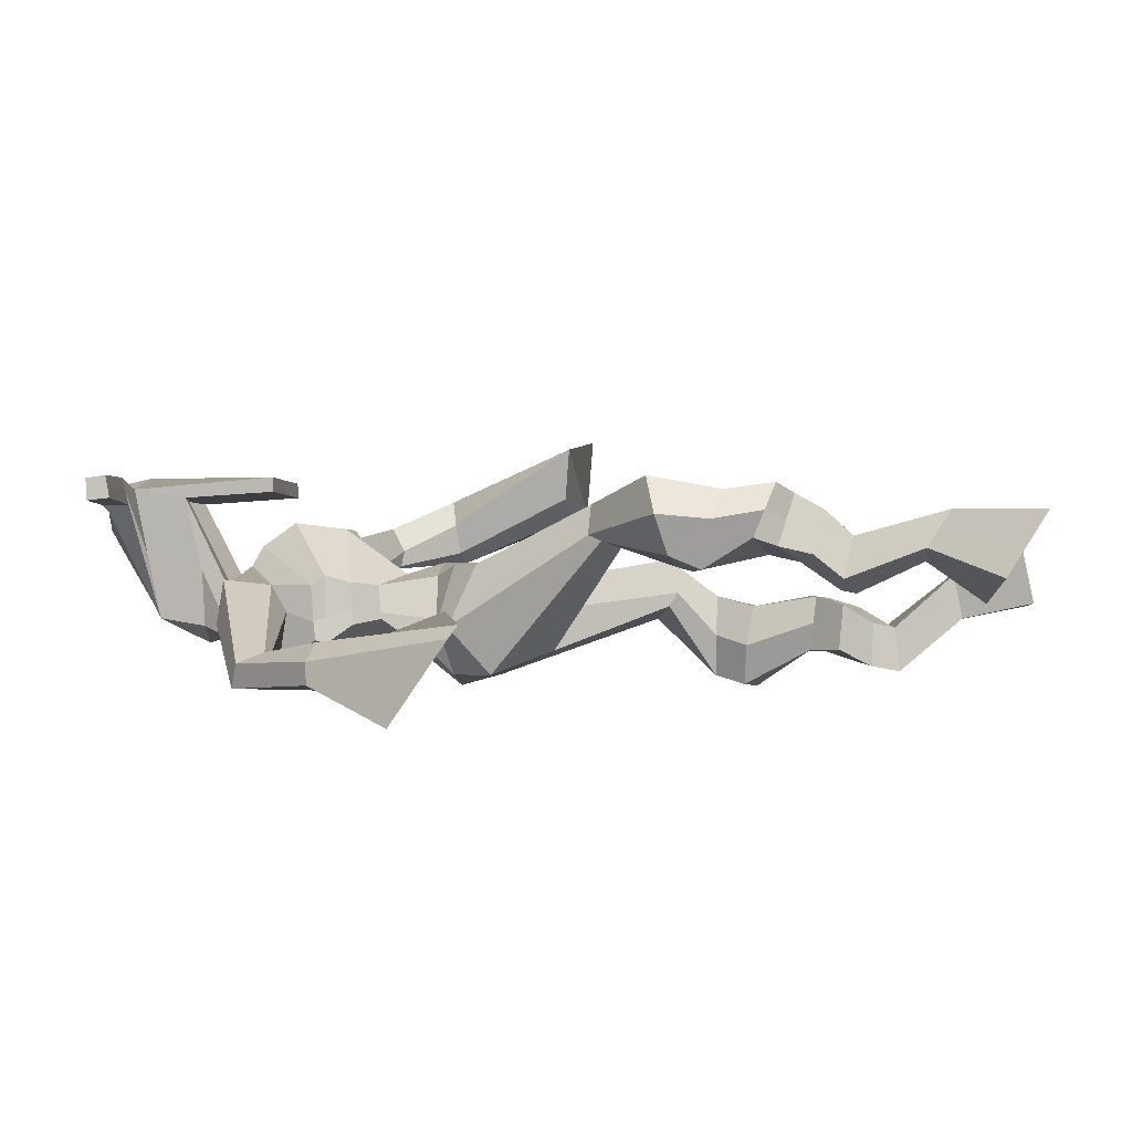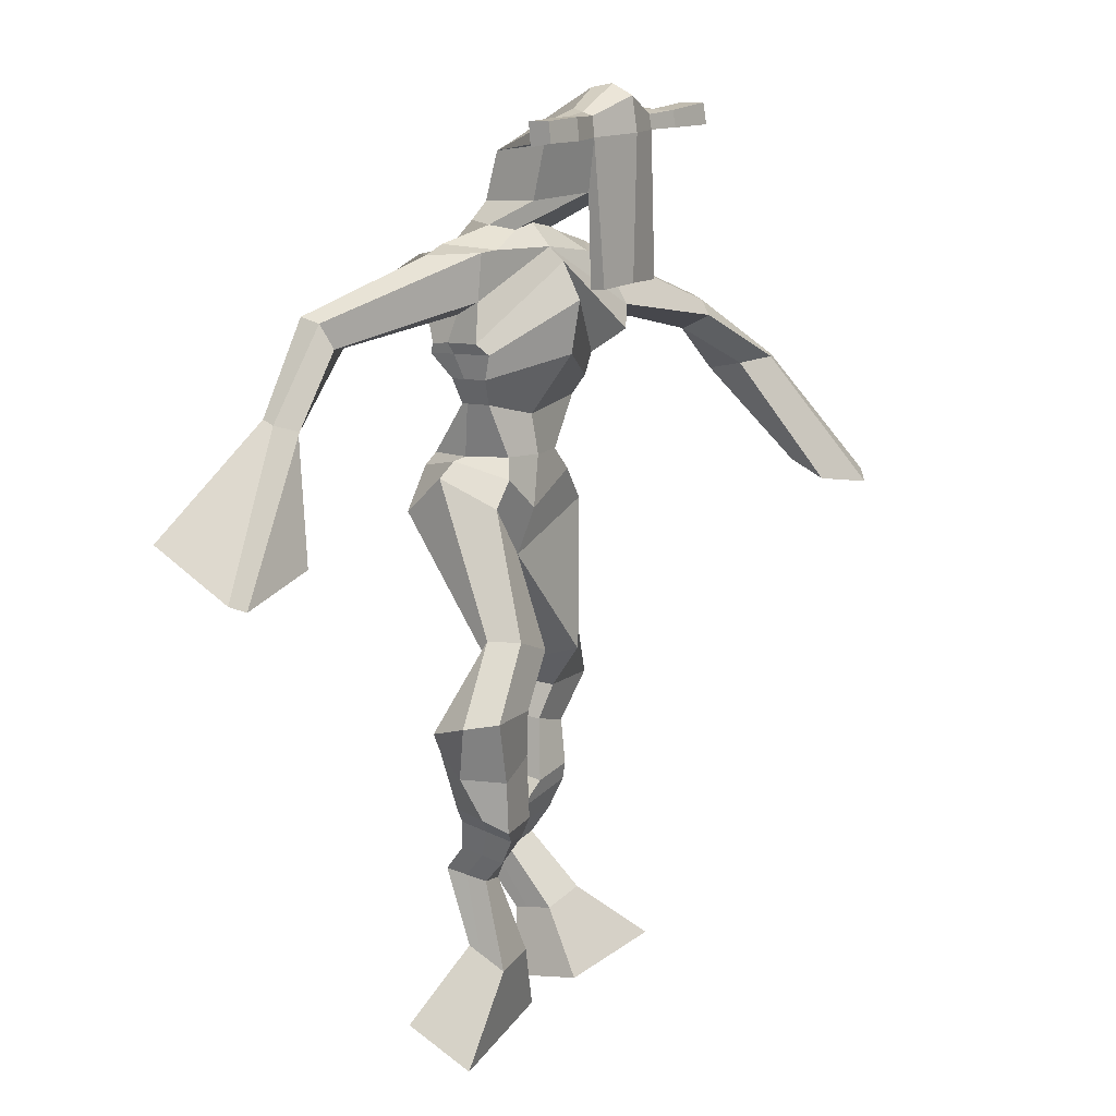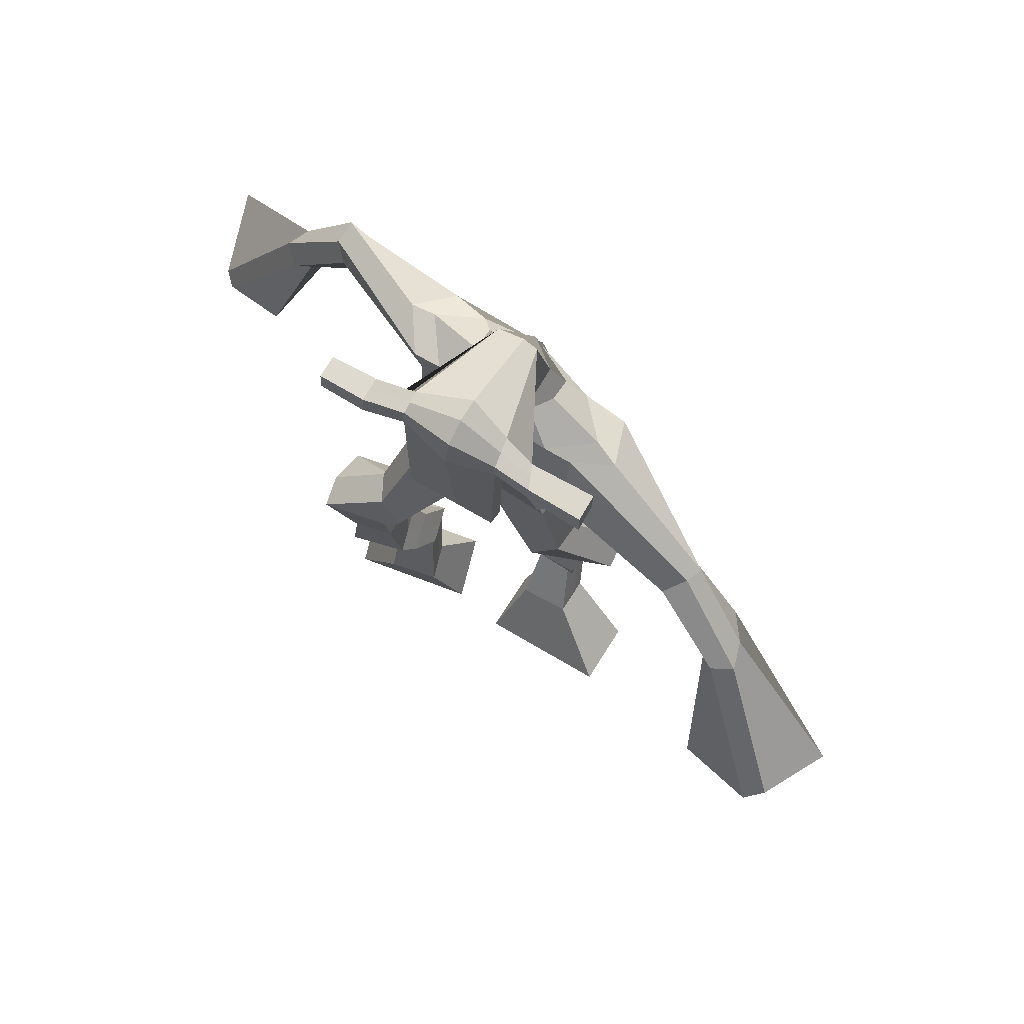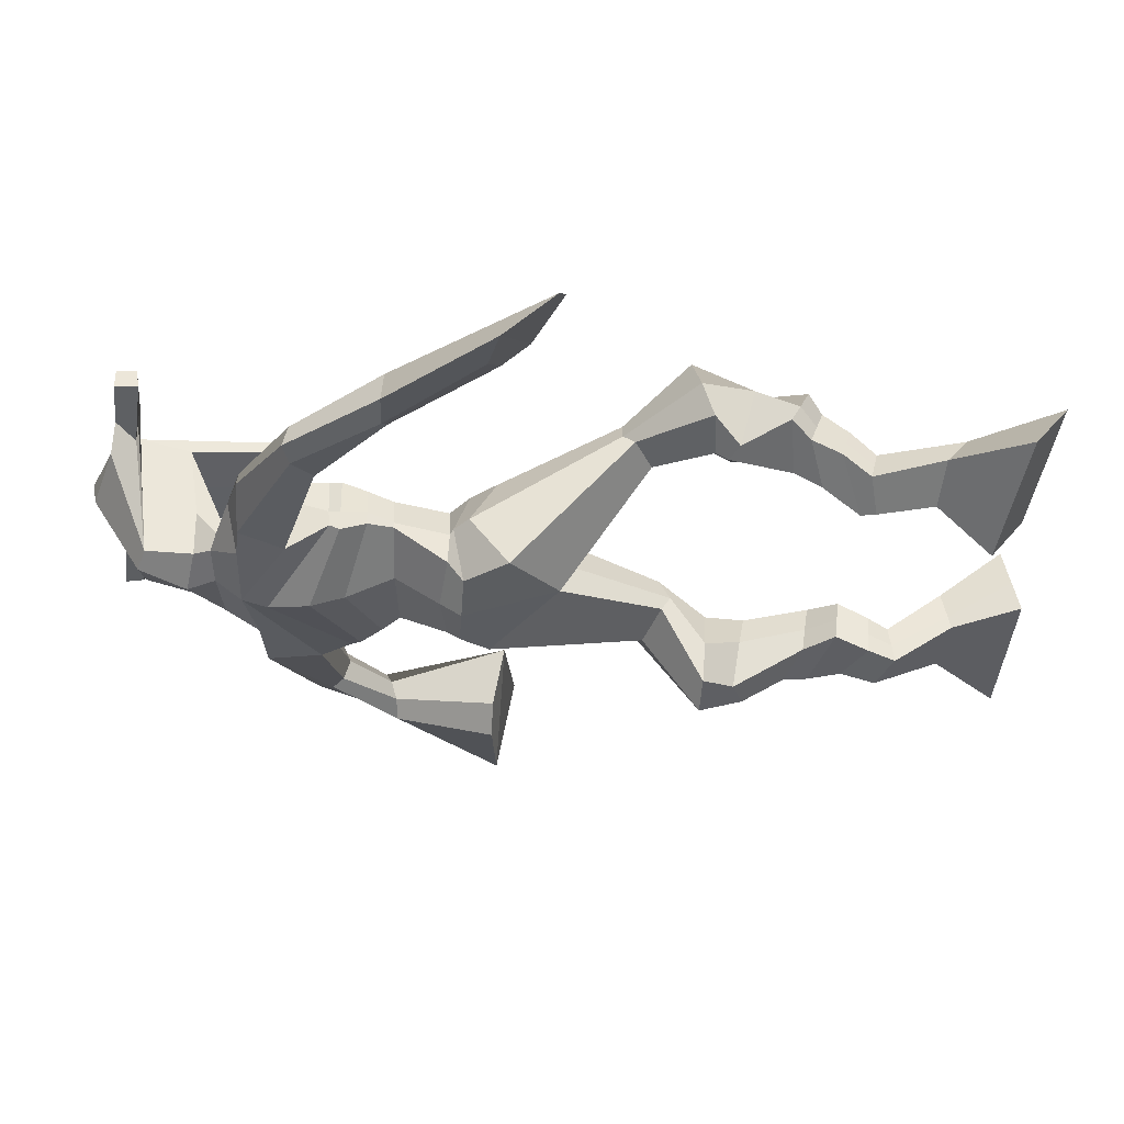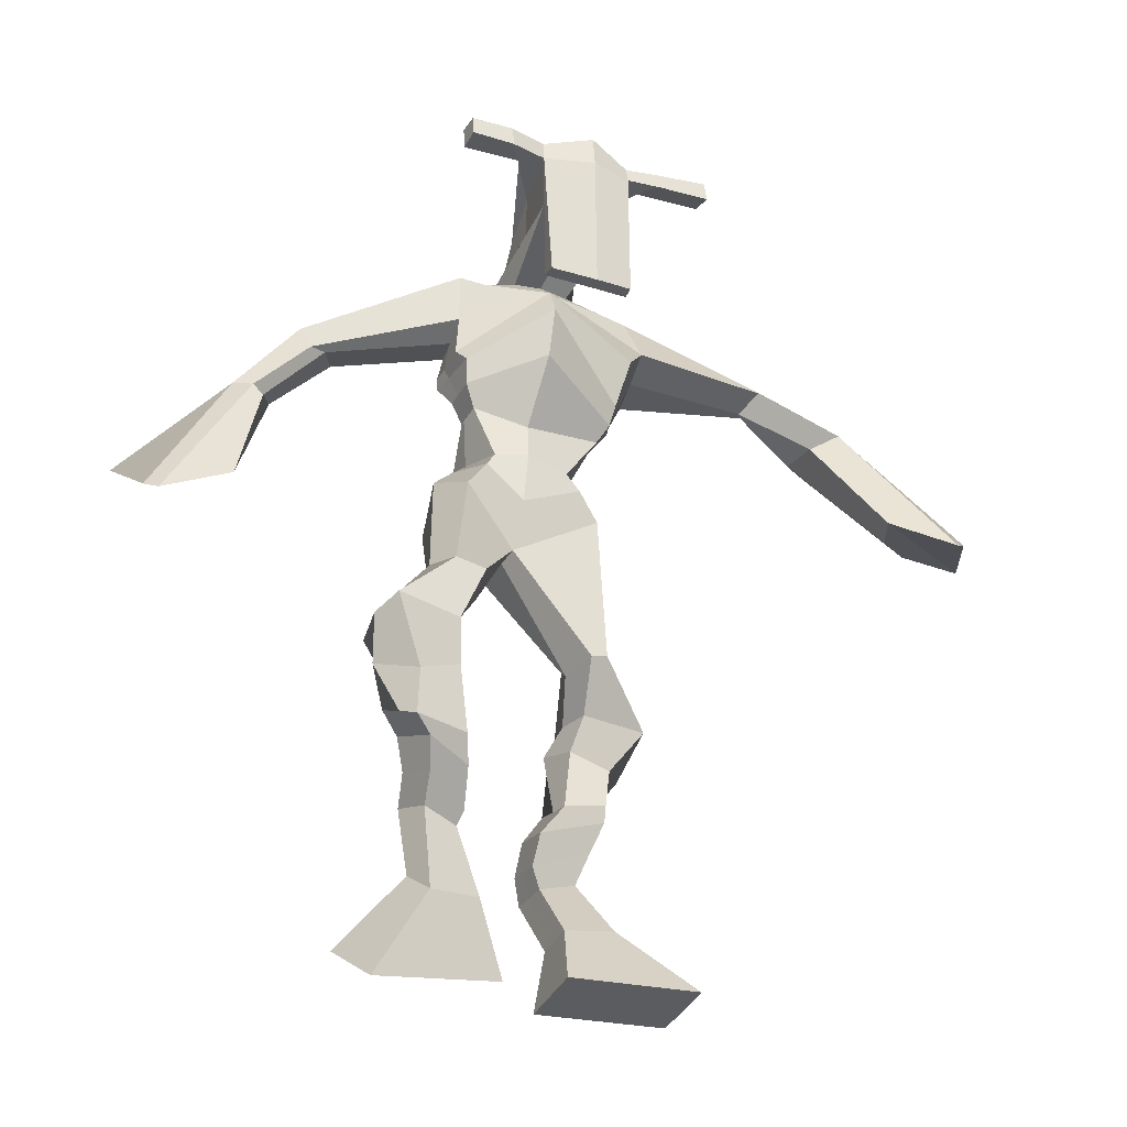
<metadata>
{"format":"obj","ext":"obj","renderer":"f3d","projection":"perspective","resolution":1024,"background":"white","views":[{"elev":-7.4,"azim":-79.2,"up":"+Z"},{"elev":12.5,"azim":-61.4,"up":"+Y"},{"elev":73.5,"azim":25.4,"up":"+Y"},{"elev":-48.6,"azim":-92.9,"up":"+Z"},{"elev":-28.6,"azim":-31.9,"up":"+Y"}]}
</metadata>
<code>
o g
v 0.2601 0.7736 -0.4864
v 0.3024 0.6923 -0.543
v 0.2679 0.7397 -0.4324
v 0.3159 0.633 -0.4489
v 0.1785 0.7677 -0.4783
v 0.09505 0.6604 -0.5333
v 0.1863 0.7337 -0.4245
v 0.1086 0.6011 -0.4392
v 0.2417 0.8689 -0.5316
v 0.2509 0.8543 -0.4704
v 0.1825 0.8816 -0.518
v 0.1919 0.8679 -0.4571
v 0.2498 0.8908 -0.5257
v 0.2592 0.8769 -0.4648
v 0.1702 0.9225 -0.4845
v 0.1802 0.9053 -0.4221
v 0.2321 0.9447 -0.4871
v 0.2421 0.9275 -0.4247
v 0.1544 0.9689 -0.4745
v 0.1667 0.9461 -0.3991
v 0.2147 0.9881 -0.4779
v 0.227 0.9653 -0.4025
v 0.1249 0.9995 -0.4657
v 0.1385 0.9686 -0.3874
v 0.1732 1.088 -0.5041
v 0.2108 1.065 -0.3974
v 0.1456 1.073 -0.5055
v 0.1451 1.042 -0.3941
v 0.166 1.108 -0.4992
v 0.2064 1.136 -0.3926
v 0.1035 1.113 -0.4909
v 0.09971 1.143 -0.3792
v 0.2392 1.192 -0.4471
v 0.2424 1.22 -0.3835
v 0.1856 1.22 -0.4564
v 0.202 1.237 -0.4015
v 0.3591 1.321 -0.5919
v 0.3483 1.331 -0.4896
v 0.2709 1.397 -0.6345
v 0.2603 1.416 -0.4748
v 0.4429 0.7308 -0.5478
v 0.4143 0.6278 -0.531
v 0.4363 0.7419 -0.4842
v 0.4027 0.6477 -0.4213
v 0.5241 0.7419 -0.5409
v 0.6231 0.6381 -0.5108
v 0.5174 0.7534 -0.4777
v 0.6115 0.6579 -0.4011
v 0.444 0.8229 -0.6232
v 0.4405 0.8287 -0.5592
v 0.5017 0.8452 -0.612
v 0.4948 0.842 -0.5486
v 0.4321 0.8629 -0.6164
v 0.4252 0.8593 -0.5536
v 0.5103 0.8928 -0.5854
v 0.503 0.8855 -0.5206
v 0.4296 0.9097 -0.5913
v 0.4223 0.9024 -0.5266
v 0.5256 0.9412 -0.5833
v 0.5184 0.9303 -0.5046
v 0.4615 0.9549 -0.588
v 0.4527 0.9441 -0.5095
v 0.528 0.9754 -0.5834
v 0.5186 0.957 -0.5006
v 0.4986 1.058 -0.634
v 0.4692 1.039 -0.5205
v 0.5282 1.042 -0.6343
v 0.5362 1.022 -0.5174
v 0.5027 1.101 -0.6196
v 0.482 1.095 -0.5025
v 0.569 1.101 -0.6152
v 0.5892 1.092 -0.5035
v 0.4528 1.164 -0.5194
v 0.4618 1.165 -0.4482
v 0.507 1.189 -0.5317
v 0.5023 1.184 -0.468
v 0.4576 1.42 -0.6163
v 0.4771 1.4 -0.4544
v 0.4042 1.783 -0.5873
v 0.3811 1.791 -0.4527
v 0.284 1.716 -0.6079
v 0.2513 1.72 -0.4988
v 0.5677 1.673 -0.5257
v 0.5285 1.695 -0.4005
v 0.316 1.788 -0.586
v 0.2877 1.792 -0.487
v 0.262 1.784 -0.6022
v 0.2466 1.792 -0.4898
v 0.1085 1.669 -0.6549
v 0.05532 1.667 -0.617
v 0.08386 1.701 -0.6602
v 0.04222 1.704 -0.6328
v 0.009719 1.569 -0.66
v -0.0387 1.565 -0.6138
v -0.002892 1.577 -0.6754
v -0.0611 1.574 -0.6423
v -0.08815 1.421 -0.6503
v -0.1783 1.339 -0.6098
v -0.1176 1.438 -0.686
v -0.1943 1.349 -0.6292
v 0.4991 1.764 -0.549
v 0.4803 1.778 -0.4433
v 0.5658 1.752 -0.5395
v 0.5225 1.772 -0.4412
v 0.7257 1.648 -0.4125
v 0.7184 1.66 -0.3517
v 0.7431 1.664 -0.4149
v 0.7457 1.68 -0.377
v 0.7947 1.565 -0.3841
v 0.8292 1.585 -0.2931
v 0.828 1.562 -0.3962
v 0.8621 1.584 -0.3071
v 0.8987 1.407 -0.2818
v 0.9572 1.37 -0.1764
v 0.9514 1.407 -0.3041
v 0.9844 1.386 -0.1949
v 0.395 2.022 -0.391
v 0.3895 2.012 -0.3221
v 0.3124 1.995 -0.3759
v 0.31 1.985 -0.3444
v 0.4544 1.996 -0.3693
v 0.4561 1.982 -0.328
v 0.4591 1.893 -0.3438
v 0.3928 1.897 -0.3497
v 0.319 1.878 -0.355
v 0.3555 1.856 -0.5452
v 0.4451 1.85 -0.534
v 0.4074 1.865 -0.5653
v 0.4572 1.96 -0.325
v 0.3099 1.955 -0.3414
v 0.4269 1.931 -0.526
v 0.4054 1.941 -0.5284
v 0.3869 1.959 -0.3128
v 0.3648 1.929 -0.5314
v 0.184 1.982 -0.3768
v 0.1813 1.983 -0.344
v 0.1811 1.953 -0.3404
v 0.184 1.947 -0.3737
v 0.5962 1.995 -0.3449
v 0.593 1.995 -0.3063
v 0.5946 1.963 -0.3019
v 0.5975 1.967 -0.3379
v 0.2876 1.564 -0.548
v 0.3753 1.562 -0.5596
v 0.4947 1.555 -0.5144
v 0.4887 1.557 -0.4727
v 0.3627 1.544 -0.473
v 0.2808 1.566 -0.4989
v 0.2744 1.603 -0.5568
v 0.504 1.586 -0.4584
v 0.2654 1.605 -0.4957
v 0.3857 1.633 -0.5939
v 0.5153 1.582 -0.5205
v 0.3589 1.638 -0.4035
v 0.5133 1.961 -0.3136
v 0.512 1.987 -0.3171
v 0.5004 1.986 -0.3529
v 0.4833 1.964 -0.3542
v 0.2531 1.985 -0.3728
v 0.2501 1.986 -0.3372
v 0.2499 1.953 -0.3332
v 0.2912 1.957 -0.368
v 0.3951 1.743 -0.3215
v 0.3918 1.742 -0.3437
v 0.3173 1.74 -0.3501
v 0.4578 1.743 -0.3381
v 0.4533 1.744 -0.3165
v 0.3171 1.74 -0.3281
v 0.3941 1.824 -0.4884
v 0.3363 1.829 -0.5581
v 0.4362 1.815 -0.4801
v 0.3476 1.817 -0.4909
v 0.4691 1.813 -0.5398
v 0.402 1.825 -0.5499
v 0.2624 1.64 -0.5853
v 0.5112 1.62 -0.4513
v 0.2592 1.643 -0.4855
v 0.3939 1.683 -0.6066
v 0.5405 1.614 -0.5225
v 0.3624 1.718 -0.3918
v 0.2595 1.655 -0.5807
v 0.4977 1.662 -0.3853
v 0.2476 1.659 -0.5007
v 0.4022 1.744 -0.6036
v 0.5445 1.628 -0.5234
v 0.3724 1.772 -0.4242
v 0.3737 1.494 -0.6135
v 0.463 1.483 -0.5772
v 0.3558 1.486 -0.4583
v 0.3018 1.485 -0.6028
v 0.4325 1.481 -0.4719
v 0.3111 1.485 -0.4837
v 0.1013 0.6328 -0.4896
v 0.2627 0.7625 -0.4684
v 0.1811 0.7565 -0.4606
v 0.3087 0.6647 -0.4993
v 0.2463 0.8618 -0.5007
v 0.1872 0.8748 -0.4873
v 0.2545 0.8839 -0.4951
v 0.1752 0.9139 -0.4533
v 0.2371 0.9361 -0.4559
v 0.1606 0.9575 -0.4368
v 0.2209 0.9767 -0.4402
v 0.1317 0.984 -0.4266
v 0.2172 1.079 -0.4542
v 0.0951 1.054 -0.4426
v 0.1976 1.121 -0.4488
v 0.09061 1.13 -0.434
v 0.2466 1.187 -0.422
v 0.1834 1.238 -0.4473
v 0.354 1.33 -0.533
v 0.2507 1.456 -0.5659
v 0.6177 0.6473 -0.4598
v 0.4407 0.7342 -0.5267
v 0.5219 0.7457 -0.5199
v 0.4089 0.637 -0.48
v 0.4422 0.8254 -0.5915
v 0.4982 0.8434 -0.5808
v 0.4286 0.861 -0.5852
v 0.5067 0.8891 -0.553
v 0.426 0.9061 -0.559
v 0.522 0.9358 -0.544
v 0.4571 0.9495 -0.5488
v 0.5233 0.9662 -0.542
v 0.4587 1.049 -0.5797
v 0.5827 1.031 -0.5714
v 0.4809 1.097 -0.561
v 0.5888 1.095 -0.5613
v 0.4479 1.15 -0.5
v 0.5136 1.202 -0.5159
v 0.4942 1.449 -0.5351
v 0.2579 1.699 -0.5381
v 0.5506 1.683 -0.4677
v 0.2473 1.801 -0.5555
v 0.2082 1.788 -0.5595
v 0.08064 1.666 -0.6186
v 0.04719 1.711 -0.6671
v -0.01243 1.565 -0.6345
v -0.04216 1.578 -0.6721
v -0.07442 1.381 -0.5804
v -0.2052 1.424 -0.7423
v 0.5477 1.785 -0.483
v 0.5824 1.765 -0.4683
v 0.7072 1.638 -0.3908
v 0.7584 1.686 -0.3989
v 0.8042 1.575 -0.3355
v 0.8531 1.571 -0.3531
v 0.8456 1.391 -0.2063
v 1.044 1.396 -0.2855
v 0.3919 2.028 -0.3554
v 0.3112 1.99 -0.3601
v 0.4553 1.989 -0.3487
v 0.4409 1.872 -0.4525
v 0.3483 1.86 -0.4612
v 0.4433 1.946 -0.4254
v 0.3361 1.942 -0.4364
v 0.1826 1.983 -0.3604
v 0.1826 1.95 -0.3571
v 0.5946 1.995 -0.3256
v 0.5961 1.965 -0.3199
v 0.4916 1.556 -0.4956
v 0.2863 1.565 -0.5387
v 0.5105 1.583 -0.4951
v 0.2712 1.603 -0.5346
v 0.4983 1.963 -0.3339
v 0.5062 1.986 -0.335
v 0.2706 1.955 -0.3506
v 0.2516 1.986 -0.355
v 0.3303 1.824 -0.526
v 0.4635 1.813 -0.5075
v 0.5279 1.616 -0.4984
v 0.2622 1.641 -0.5465
v 0.5373 1.631 -0.5
v 0.2565 1.658 -0.5538
v 0.2968 1.483 -0.5487
v 0.4571 1.478 -0.5245
v 0.3717 1.462 -0.6394
v 0.4487 1.464 -0.6059
v 0.3506 1.405 -0.4623
v 0.3139 1.461 -0.6291
v 0.4484 1.449 -0.4588
v 0.2908 1.456 -0.4705
v 0.4728 1.465 -0.5284
v 0.2779 1.478 -0.5577
f 1 5 11 9
f 4 3 7 8
f 193 195 5 6
f 193 196 4 8
f 196 194 3 4
f 6 5 1 2
f 198 12 16 200
f 7 3 10 12
f 195 7 12 198
f 194 1 9 197
f 200 16 20 202
f 12 10 14 16
f 9 11 15 13
f 197 9 13 199
f 20 18 22 24
f 16 14 18 20
f 13 15 19 17
f 199 13 17 201
f 21 23 27 25
f 17 19 23 21
f 201 17 21 203
f 202 20 24 204
f 206 28 32 208
f 203 21 25 205
f 204 24 28 206
f 24 22 26 28
f 29 31 35 33
f 28 26 30 32
f 25 27 31 29
f 205 25 29 207
f 209 33 37 211
f 207 29 33 209
f 208 32 36 210
f 32 30 34 36
f 185 184 79 83
f 210 36 40 212
f 36 34 38 40
f 33 35 39 37
f 41 49 51 45
f 44 48 47 43
f 213 46 45 215
f 213 48 44 216
f 216 44 43 214
f 46 42 41 45
f 218 220 56 52
f 47 52 50 43
f 215 218 52 47
f 214 217 49 41
f 220 222 60 56
f 52 56 54 50
f 49 53 55 51
f 217 219 53 49
f 60 64 62 58
f 56 60 58 54
f 53 57 59 55
f 219 221 57 53
f 61 65 67 63
f 57 61 63 59
f 221 223 61 57
f 222 224 64 60
f 226 228 72 68
f 223 225 65 61
f 224 226 68 64
f 64 68 66 62
f 69 73 75 71
f 68 72 70 66
f 65 69 71 67
f 225 227 69 65
f 229 211 37 73
f 227 229 73 69
f 228 230 76 72
f 72 76 74 70
f 184 181 81 79
f 230 231 78 76
f 76 78 38 74
f 73 37 77 75
f 268 159 135 257
f 133 129 122 118
f 186 182 84 80
f 274 183 82 232
f 273 185 83 233
f 183 186 80 82
f 234 235 88 86
f 82 88 92 90
f 82 80 86 88
f 79 81 87 85
f 90 92 96 94
f 235 87 91 237
f 232 82 90 236
f 87 81 89 91
f 95 93 97 99
f 236 90 94 238
f 91 89 93 95
f 237 91 95 239
f 240 98 100 241
f 239 95 99 241
f 94 96 100 98
f 238 94 98 240
f 242 102 104 243
f 83 79 101 103
f 80 84 104 102
f 104 84 106 108
f 108 106 110 112
f 83 103 107 105
f 233 83 105 244
f 243 104 108 245
f 109 111 115 113
f 245 108 112 247
f 105 107 111 109
f 244 105 109 246
f 248 113 115 249
f 246 109 113 248
f 112 110 114 116
f 247 112 116 249
f 250 117 119 251
f 250 118 122 252
f 156 155 141 140
f 131 132 117 121
f 132 134 119 117
f 130 133 118 120
f 172 169 124 125
f 174 170 126 128
f 173 174 128 127
f 270 173 127 253
f 169 171 123 124
f 269 172 125 254
f 129 133 163 167
f 128 126 134 132
f 127 128 132 131
f 253 127 131 255
f 130 125 165 168
f 254 125 130 256
f 258 137 136 257
f 161 160 136 137
f 267 161 137 258
f 159 162 138 135
f 260 142 139 259
f 158 157 139 142
f 266 156 140 259
f 265 158 142 260
f 192 189 147 148
f 276 188 145 261
f 275 192 148 262
f 189 191 146 147
f 187 190 143 144
f 188 187 144 145
f 148 147 154 151
f 261 145 153 263
f 262 148 151 264
f 147 146 150 154
f 144 143 149 152
f 145 144 152 153
f 255 131 158 265
f 252 122 156 266
f 131 121 157 158
f 122 129 155 156
f 119 134 162 159
f 256 130 161 267
f 130 120 160 161
f 251 119 159 268
f 165 164 163 168
f 164 166 167 163
f 133 130 168 163
f 123 129 167 166
f 124 123 166 164
f 125 124 164 165
f 234 86 172 269
f 80 102 171 169
f 242 101 173 270
f 101 79 174 173
f 79 85 170 174
f 86 80 169 172
f 151 154 180 177
f 263 153 179 271
f 264 151 177 272
f 154 150 176 180
f 152 149 175 178
f 153 152 178 179
f 177 180 186 183
f 271 179 185 273
f 272 177 183 274
f 180 176 182 186
f 178 175 181 184
f 179 178 184 185
f 278 277 187 188
f 277 280 190 187
f 279 281 191 189
f 284 282 192 275
f 283 278 188 276
f 282 279 189 192
f 281 283 276 191
f 280 284 275 190
f 175 272 274 181
f 176 271 273 182
f 149 264 272 175
f 150 263 271 176
f 102 242 270 171
f 85 234 269 170
f 120 251 268 160
f 134 256 267 162
f 121 252 266 157
f 129 255 265 155
f 143 262 264 149
f 146 261 263 150
f 190 275 262 143
f 191 276 261 146
f 155 265 260 141
f 157 266 259 139
f 141 260 259 140
f 162 267 258 138
f 138 258 257 135
f 126 254 256 134
f 123 253 255 129
f 170 269 254 126
f 171 270 253 123
f 117 250 252 121
f 118 250 251 120
f 111 247 249 115
f 110 246 248 114
f 114 248 249 116
f 106 244 246 110
f 107 245 247 111
f 103 243 245 107
f 84 233 244 106
f 101 242 243 103
f 93 238 240 97
f 96 239 241 100
f 97 240 241 99
f 92 237 239 96
f 89 236 238 93
f 81 232 236 89
f 88 235 237 92
f 85 87 235 234
f 182 273 233 84
f 181 274 232 81
f 160 268 257 136
f 75 77 231 230
f 71 75 230 228
f 70 74 229 227
f 74 38 211 229
f 66 70 227 225
f 63 67 226 224
f 62 66 225 223
f 67 71 228 226
f 59 63 224 222
f 58 62 223 221
f 54 58 221 219
f 50 54 219 217
f 55 59 222 220
f 43 50 217 214
f 45 51 218 215
f 51 55 220 218
f 42 216 214 41
f 46 213 216 42
f 48 213 215 47
f 35 210 212 39
f 31 208 210 35
f 30 207 209 34
f 34 209 211 38
f 26 205 207 30
f 23 204 206 27
f 22 203 205 26
f 27 206 208 31
f 19 202 204 23
f 18 201 203 22
f 14 199 201 18
f 10 197 199 14
f 15 200 202 19
f 3 194 197 10
f 5 195 198 11
f 11 198 200 15
f 2 1 194 196
f 6 2 196 193
f 8 7 195 193
f 39 212 284 280
f 78 231 283 281
f 40 38 279 282
f 231 77 278 283
f 212 40 282 284
f 38 78 281 279
f 37 39 280 277
f 77 37 277 278

</code>
